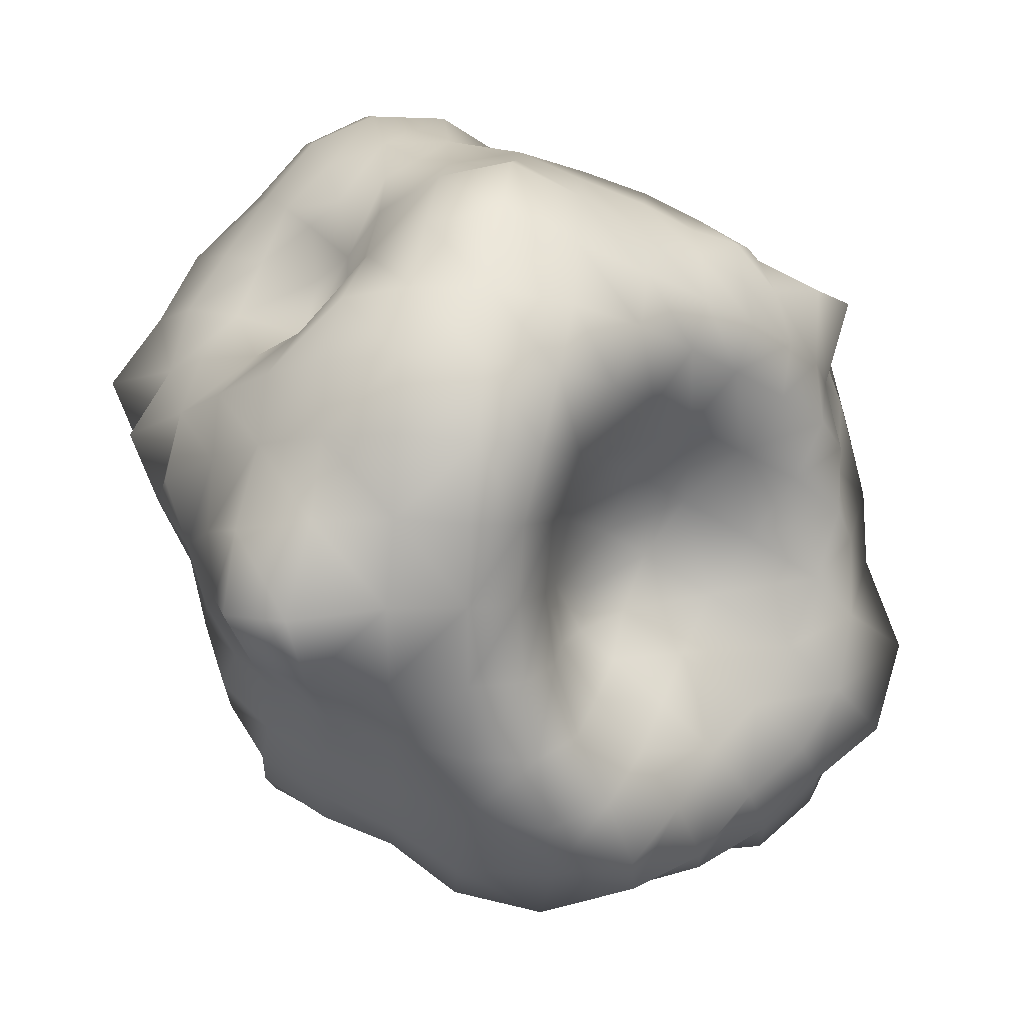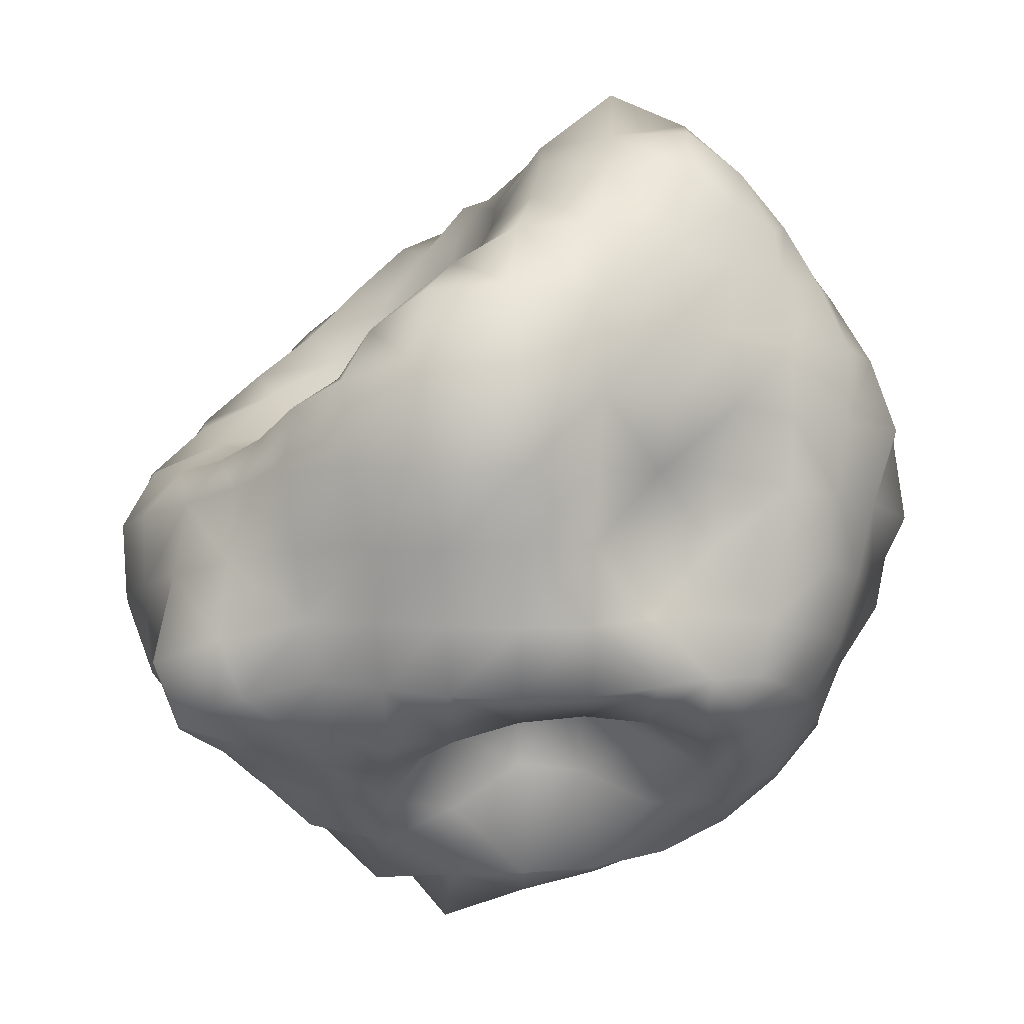
<metadata>
{"format":"obj","ext":"obj","renderer":"f3d","projection":"perspective","resolution":1024,"background":"white","views":[{"elev":71.2,"azim":94.8,"up":"+Z"},{"elev":-9.1,"azim":90.7,"up":"+Y"}]}
</metadata>
<code>
g default
v -2.988 -2.859 2.846
v 3.168 -3.147 3.252
v 2.189 1.377 1.528
v -3.099 3.107 3.111
v 3.504 3.565 -3.449
v -3.27 3.28 -3.132
v 2.974 -2.96 -2.977
v -2.732 -2.6 -2.702
v 3.741 -0.01072 3.852
v -0.4872 2.663 2.785
v -3.751 -0.01793 3.867
v 0.02462 -3.671 3.907
v 3.92 3.951 -0.1418
v 0.1045 3.145 -3.107
v -3.972 4.125 -0.08739
v 3.586 0.02299 -3.623
v 0 -3.658 -3.658
v -4.438 -0.1199 -4.293
v 3.405 -3.132 0.04234
v -4.236 -4.021 0.05468
v 0.03804 -0.1071 5.892
v 0.0236 5.206 -0.02008
v -0.03071 0.006099 -5.363
v -0.06682 -5.034 0.004645
v 5.665 -0.08827 -0.05171
v -4.896 -0.1592 -0.02045
v 3.903 -2.078 4.003
v 3.071 1.064 2.858
v 0.8134 1.601 1.805
v -1.796 3.388 3.4
v -3.435 1.773 3.452
v -3.507 -1.811 3.518
v -1.36 -2.739 2.79
v 1.913 -3.604 3.785
v 2.979 2.58 0.9574
v 4.195 4.289 -2.221
v 2.095 3.842 -3.734
v -1.871 3.398 -3.358
v -3.931 4.058 -1.975
v -3.475 3.508 1.782
v 3.614 1.949 -3.646
v 3.316 -1.746 -3.375
v 1.759 -3.403 -3.424
v -1.566 -3.106 -3.191
v -3.436 -1.775 -3.436
v -3.651 1.919 -3.661
v 3.285 -3.125 -1.701
v 3.427 -3.418 1.775
v -3.862 -3.639 1.836
v -3.387 -3.265 -1.602
v -2.21 -0.07242 5.528
v 0.03638 -2.127 5.449
v 2.044 -0.1067 5.312
v -0.1947 1.55 4.808
v -2.107 4.959 -0.01075
v -0.2766 4.235 1.526
v 2.237 5.146 -0.2508
v 0.07524 4.856 -2.035
v -2.219 0.06651 -5.24
v 0.008758 1.987 -4.748
v 2.073 0.01672 -4.913
v -0.02647 -1.915 -4.516
v 0.05832 -5.1 2.13
v -2.223 -5.233 0.04941
v -0.01834 -4.724 -2.012
v 0.8383 -2.296 0.1233
v 5.445 2.392 0.1364
v 5.062 0.07115 2.223
v 4.764 -2.024 0
v 4.374 0.0978 -1.817
v -4.275 1.932 -0.1038
v -4.767 -0.001029 -2.024
v -5.638 -2.431 0.1288
v -4.643 -0.1273 1.978
v -1.792 -1.828 4.692
v 2.099 -2.131 5.13
v 1.414 0.8969 3.856
v -1.901 1.883 4.582
v -1.911 4.403 1.903
v 1.26 3.165 0.6894
v 2.454 5.399 -2.3
v -2.141 4.693 -1.998
v -2.172 2.058 -4.987
v 2.139 2.052 -4.902
v 1.909 -1.909 -4.412
v -1.913 -1.91 -4.422
v -1.97 -4.535 1.941
v -1.724 -4.129 -1.713
v 1.307 -3.164 -1.667
v 1.744 -4.066 1.91
v 4.698 1.926 1.989
v 4.412 -1.91 1.91
v 4.014 -1.811 -1.708
v 4.697 2.071 -2.051
v -4.587 2.087 -2.002
v -4.696 -2.039 -2
v -5.179 -2.241 2.044
v -3.715 1.689 1.712
v 3.626 -2.817 3.716
v 3.796 -1.026 3.915
v 3.548 0.6943 3.545
v 2.542 1.142 2.008
v 1.588 1.41 1.596
v 0.0702 1.979 2.159
v -1.128 3.204 3.262
v -2.512 3.213 3.216
v -3.205 2.504 3.208
v -3.623 0.9116 3.679
v -3.67 -0.9444 3.75
v -3.256 -2.463 3.173
v -2.232 -2.698 2.696
v -0.7256 -3.302 3.473
v 0.9405 -3.649 3.871
v 2.74 -3.444 3.584
v 2.492 1.857 1.251
v 3.493 3.365 0.5789
v 4.15 4.267 -1.15
v 3.73 3.852 -2.905
v 2.96 3.768 -3.643
v 1.07 3.551 -3.457
v -0.9124 3.134 -3.13
v -2.721 3.404 -3.301
v -3.584 3.632 -2.685
v -4.143 4.312 -1.096
v -3.723 3.815 0.9035
v -3.288 3.299 2.586
v 3.527 2.865 -3.531
v 3.649 0.9601 -3.654
v 3.411 -0.8744 -3.502
v 3.183 -2.496 -3.192
v 2.481 -3.161 -3.187
v 0.9163 -3.594 -3.598
v -0.8946 -3.558 -3.57
v -2.193 -2.742 -2.864
v -3.116 -2.377 -3.111
v -3.77 -0.979 -3.743
v -3.849 1.007 -3.93
v -3.43 2.723 -3.341
v 3.152 -3.1 -2.47
v 3.33 -3.04 -0.8315
v 3.503 -3.396 0.9216
v 3.21 -3.212 2.541
v -3.391 -3.262 2.506
v -4.194 -3.918 0.9943
v -3.889 -3.743 -0.8803
v -2.894 -2.668 -2.115
v -1.008 -0.09642 5.714
v -3.187 -0.0455 4.947
v 0.03941 -1.152 5.812
v 0.0346 -2.961 4.78
v 1.078 -0.1046 5.764
v 2.908 -0.08052 4.597
v -0.01343 0.8379 5.529
v -0.373 2.115 3.771
v -1.005 4.988 -0.009045
v -3.123 4.582 -0.07956
v -0.06618 4.92 0.9069
v -0.3983 3.418 2.116
v 1.146 5.272 -0.1221
v 3.138 4.671 -0.2692
v -0.01991 5.568 -1.146
v 0.1239 3.962 -2.506
v -1.204 0.04516 -5.545
v -3.151 0.06379 -4.744
v -0.002058 1.067 -5.272
v 0.02363 2.617 -3.981
v 1.132 -0.02223 -5.469
v 2.923 0.005284 -4.32
v -0.07755 -0.8641 -4.657
v 0 -2.905 -4.283
v -0.007545 -5.054 1.04
v 0.003566 -4.297 2.993
v -1.11 -5.249 0.01025
v -3.135 -4.594 0.03839
v -0.0558 -4.951 -1.023
v -0.002406 -4.277 -2.902
v 0.2777 -3.479 0.07079
v 1.906 -2.206 0.1171
v 5.851 1.128 -0.03992
v 4.886 3.292 0.04701
v 5.584 -0.04676 1.142
v 4.528 0.06962 3.141
v 5.069 -1.041 0.000341
v 4.283 -2.904 1.9e-05
v 5.009 0.01496 -1.01
v 3.673 0.1983 -2.601
v -4.091 0.8388 -0.1154
v -4.443 3.175 -0.06477
v -5.133 -0.03052 -1.03
v -4.78 -0.01738 -3.17
v -5.686 -1.316 0.09934
v -5.1 -3.299 0.1093
v -4.47 -0.2278 0.9251
v -4.346 -0.02418 2.924
v -2.688 -1.783 4.147
v -1.426 -2.14 3.582
v -0.9241 -2.043 5.246
v -2.042 -1.06 5.287
v 2.167 -3.115 4.747
v 3.381 -2.319 4.943
v 2.026 -1.075 5.283
v 1.018 -2.09 5.339
v 2.239 0.8682 3.316
v 0.995 1.1 2.721
v 0.6245 1.175 4.436
v 1.834 0.541 4.846
v -1.826 2.707 4.036
v -2.734 1.809 4.072
v -2.028 0.9323 5.089
v -1.011 1.844 4.864
v -2.974 4.366 2.024
v -1.835 3.965 2.707
v -1.04 4.539 1.873
v -1.975 4.63 0.9696
v 0.836 2.196 1.001
v 2.133 2.839 0.6596
v 1.84 4.363 0.4105
v 0.504 3.675 1.101
v 3.438 5.006 -2.294
v 2.242 4.651 -3.038
v 1.275 5.188 -2.184
v 2.511 5.84 -1.26
v -1.991 4.099 -2.74
v -3.189 4.571 -1.997
v -2.186 5.174 -1.095
v -1.019 4.692 -1.975
v -3.036 1.993 -4.521
v -1.915 2.765 -4.096
v -1.128 2.067 -5.054
v -2.242 1.101 -5.248
v 2.069 2.965 -4.368
v 3.073 2.02 -4.495
v 2.21 1.053 -5.227
v 1.072 2.018 -4.9
v 2.736 -1.82 -3.996
v 1.82 -2.736 -3.996
v 0.9714 -1.952 -4.589
v 1.99 -0.9816 -4.676
v -1.789 -2.69 -3.961
v -2.737 -1.819 -3.997
v -2.115 -0.9788 -5.011
v -0.9863 -1.991 -4.69
v -1.684 -3.758 2.525
v -2.88 -4.142 1.861
v -2.128 -5.088 1.064
v -0.9841 -4.679 1.997
v -2.391 -3.453 -1.383
v -1.48 -3.461 -2.355
v -0.965 -4.642 -1.968
v -2.016 -4.754 -0.9663
v 1.655 -3.656 -2.634
v 2.216 -2.918 -1.603
v 0.8932 -2.396 -0.7471
v 0.6898 -4.069 -1.852
v 2.622 -3.758 1.817
v 1.82 -3.998 2.804
v 0.9498 -4.605 1.992
v 1.205 -3.038 1.01
v 3.81 2.334 1.446
v 3.914 1.445 2.458
v 5.173 1.156 2.313
v 5.313 2.326 1.222
v 4.04 -1.847 2.809
v 3.996 -2.737 1.821
v 4.674 -1.99 0.9819
v 4.707 -0.9774 2.013
v 3.942 -2.718 -1.793
v 3.58 -1.719 -2.524
v 3.661 -0.7236 -1.375
v 4.597 -1.97 -0.944
v 4.135 1.971 -2.841
v 4.426 3.163 -2.047
v 5.232 2.217 -1.097
v 4.679 1.016 -1.998
v -4.375 3.172 -1.995
v -4.156 1.976 -2.826
v -4.708 1.015 -2.009
v -4.789 2.119 -1.042
v -4.007 -1.826 -2.736
v -4.146 -2.802 -1.789
v -5.249 -2.263 -0.9513
v -4.792 -1.016 -2.021
v -4.734 -3.069 1.938
v -4.364 -1.968 2.812
v -5.204 -1.199 2.093
v -5.632 -2.423 1.135
v -3.945 1.805 2.72
v -3.911 2.721 1.794
v -3.547 1.643 0.7298
v -3.822 0.7693 1.741
v -2.338 -2.225 3.358
v -0.7562 -2.649 4.353
v -0.9867 -1.124 5.646
v -3.013 -0.9869 4.711
v 3.255 -3.161 4.571
v 3.05 -1.094 4.745
v 1.061 -1.131 5.69
v 0.987 -2.956 4.733
v 1.794 0.9789 2.334
v 0.2447 1.47 3.178
v 0.9366 0.7009 5.344
v 2.694 0.5511 4.175
v -2.598 2.596 3.704
v -2.967 0.9114 4.543
v -0.9961 0.9497 5.469
v -1.068 2.559 4.066
v -2.636 3.721 2.633
v -1.094 3.907 2.577
v -1.003 4.892 1.003
v -3.204 4.894 1.107
v 1.694 1.949 0.9587
v 2.728 3.928 0.3793
v 0.8704 4.665 0.64
v 0.1439 2.692 1.448
v 3.188 4.47 -3.039
v 1.185 4.476 -2.907
v 1.217 6.117 -1.219
v 3.335 4.993 -1.254
v -2.923 4.028 -2.735
v -3.303 4.844 -1.1
v -1.082 5.477 -1.111
v -0.9522 3.944 -2.582
v -2.764 2.732 -3.835
v -0.9345 2.646 -4.001
v -1.223 1.11 -5.514
v -3.157 1.068 -4.764
v 2.932 2.945 -4.119
v 2.998 0.9961 -4.459
v 1.129 1.073 -5.334
v 1.011 2.792 -4.162
v 2.585 -2.585 -3.66
v 0.9397 -2.857 -4.21
v 1.024 -1.022 -4.971
v 2.855 -0.9389 -4.209
v -2.505 -2.467 -3.572
v -2.958 -0.9407 -4.394
v -1.124 -1.032 -5.319
v -0.9394 -2.857 -4.209
v -2.549 -3.522 2.437
v -3.177 -4.679 1.027
v -1.048 -5.628 1.181
v -0.8872 -4.128 2.835
v -2.178 -2.985 -2.104
v -0.8806 -4.1 -2.782
v -1.031 -4.99 -1.021
v -2.904 -4.223 -0.8991
v 2.427 -3.335 -2.489
v 1.934 -2.292 -0.714
v 0.3576 -3.586 -0.8522
v 0.8814 -4.089 -2.818
v 2.589 -3.665 2.636
v 0.9807 -4.381 3.012
v 0.6253 -4.138 1.014
v 2.261 -2.967 0.9561
v 3.18 1.665 1.725
v 4.426 0.9465 3.02
v 5.57 1.26 1.277
v 4.414 2.91 0.9024
v 3.69 -2.607 2.643
v 4.209 -2.858 0.9396
v 5.037 -1.043 1.036
v 4.294 -0.9373 2.952
v 3.582 -2.563 -2.546
v 3.639 -0.8042 -2.562
v 4.809 -0.983 -0.9424
v 4.205 -2.853 -0.9374
v 3.962 2.966 -2.83
v 4.831 3.341 -1.022
v 5.11 1.021 -1.07
v 4.217 0.9883 -2.869
v -3.968 2.912 -2.744
v -4.72 1.033 -3.097
v -4.931 1.03 -1.036
v -4.563 3.304 -1.08
v -3.618 -2.505 -2.518
v -4.721 -3.117 -0.8838
v -5.261 -1.158 -0.9813
v -4.213 -0.9405 -2.859
v -4.021 -2.738 2.651
v -4.434 -1.024 2.91
v -5.642 -1.335 1.139
v -5.12 -3.283 1.075
v -3.66 2.586 2.585
v -4.098 2.902 0.8917
v -3.231 0.6438 0.6686
v -4.154 0.9222 2.84
g asteroid02:sphere_0
f 110 1 291
f 291 1 111
f 111 33 291
f 291 33 196
f 75 195 196
f 196 195 291
f 195 32 291
f 291 32 110
f 112 12 292
f 292 12 150
f 52 197 150
f 150 197 292
f 197 75 292
f 292 75 196
f 33 112 196
f 196 112 292
f 149 21 293
f 293 21 147
f 51 198 147
f 147 198 293
f 198 75 293
f 293 75 197
f 52 149 197
f 197 149 293
f 148 11 294
f 294 11 109
f 32 195 109
f 109 195 294
f 195 75 294
f 294 75 198
f 198 51 294
f 294 51 148
f 2 99 114
f 114 99 295
f 27 200 99
f 99 200 295
f 76 199 200
f 200 199 295
f 34 114 199
f 199 114 295
f 9 152 100
f 100 152 296
f 53 201 152
f 152 201 296
f 201 76 296
f 296 76 200
f 200 27 296
f 296 27 100
f 151 21 297
f 297 21 149
f 52 202 149
f 149 202 297
f 76 201 202
f 202 201 297
f 53 151 201
f 201 151 297
f 150 12 298
f 298 12 113
f 113 34 298
f 298 34 199
f 199 76 298
f 298 76 202
f 52 150 202
f 202 150 298
f 102 3 299
f 299 3 103
f 103 29 299
f 299 29 204
f 77 203 204
f 204 203 299
f 28 102 203
f 203 102 299
f 104 10 300
f 300 10 154
f 54 205 154
f 154 205 300
f 205 77 300
f 300 77 204
f 29 104 204
f 204 104 300
f 153 21 301
f 301 21 151
f 53 206 151
f 151 206 301
f 77 205 206
f 206 205 301
f 54 153 205
f 205 153 301
f 152 9 302
f 302 9 101
f 28 203 101
f 101 203 302
f 203 77 302
f 302 77 206
f 53 152 206
f 206 152 302
f 106 4 303
f 303 4 107
f 107 31 303
f 303 31 208
f 78 207 208
f 208 207 303
f 207 30 303
f 303 30 106
f 108 11 304
f 304 11 148
f 51 209 148
f 148 209 304
f 209 78 304
f 304 78 208
f 31 108 208
f 208 108 304
f 21 153 147
f 147 153 305
f 153 54 305
f 305 54 210
f 78 209 210
f 210 209 305
f 51 147 209
f 209 147 305
f 154 10 306
f 306 10 105
f 30 207 105
f 105 207 306
f 207 78 306
f 306 78 210
f 54 154 210
f 210 154 306
f 126 4 307
f 307 4 106
f 30 212 106
f 106 212 307
f 212 79 307
f 307 79 211
f 211 40 307
f 307 40 126
f 10 158 105
f 105 158 308
f 56 213 158
f 158 213 308
f 213 79 308
f 308 79 212
f 30 105 212
f 212 105 308
f 22 155 157
f 157 155 309
f 55 214 155
f 155 214 309
f 79 213 214
f 214 213 309
f 213 56 309
f 309 56 157
f 15 125 156
f 156 125 310
f 40 211 125
f 125 211 310
f 79 214 211
f 211 214 310
f 55 156 214
f 214 156 310
f 103 3 311
f 311 3 115
f 35 216 115
f 115 216 311
f 216 80 311
f 311 80 215
f 29 103 215
f 215 103 311
f 116 13 312
f 312 13 160
f 160 57 312
f 312 57 217
f 80 216 217
f 217 216 312
f 35 116 216
f 216 116 312
f 159 22 313
f 313 22 157
f 56 218 157
f 157 218 313
f 218 80 313
f 313 80 217
f 57 159 217
f 217 159 313
f 158 10 314
f 314 10 104
f 104 29 314
f 314 29 215
f 215 80 314
f 314 80 218
f 56 158 218
f 218 158 314
f 118 5 315
f 315 5 119
f 37 220 119
f 119 220 315
f 220 81 315
f 315 81 219
f 219 36 315
f 315 36 118
f 14 162 120
f 120 162 316
f 162 58 316
f 316 58 221
f 81 220 221
f 221 220 316
f 220 37 316
f 316 37 120
f 22 159 161
f 161 159 317
f 159 57 317
f 317 57 222
f 81 221 222
f 222 221 317
f 58 161 221
f 221 161 317
f 13 117 160
f 160 117 318
f 117 36 318
f 318 36 219
f 219 81 318
f 318 81 222
f 222 57 318
f 318 57 160
f 122 6 319
f 319 6 123
f 39 224 123
f 123 224 319
f 224 82 319
f 319 82 223
f 38 122 223
f 223 122 319
f 124 15 320
f 320 15 156
f 55 225 156
f 156 225 320
f 225 82 320
f 320 82 224
f 224 39 320
f 320 39 124
f 155 22 321
f 321 22 161
f 58 226 161
f 161 226 321
f 82 225 226
f 226 225 321
f 225 55 321
f 321 55 155
f 162 14 322
f 322 14 121
f 121 38 322
f 322 38 223
f 82 226 223
f 223 226 322
f 58 162 226
f 226 162 322
f 6 122 138
f 138 122 323
f 122 38 323
f 323 38 228
f 83 227 228
f 228 227 323
f 227 46 323
f 323 46 138
f 14 166 121
f 121 166 324
f 166 60 324
f 324 60 229
f 83 228 229
f 229 228 324
f 228 38 324
f 324 38 121
f 23 163 165
f 165 163 325
f 163 59 325
f 325 59 230
f 230 83 325
f 325 83 229
f 60 165 229
f 229 165 325
f 18 137 164
f 164 137 326
f 46 227 137
f 137 227 326
f 83 230 227
f 227 230 326
f 230 59 326
f 326 59 164
f 5 127 119
f 119 127 327
f 127 41 327
f 327 41 232
f 84 231 232
f 232 231 327
f 231 37 327
f 327 37 119
f 16 168 128
f 128 168 328
f 168 61 328
f 328 61 233
f 233 84 328
f 328 84 232
f 232 41 328
f 328 41 128
f 167 23 329
f 329 23 165
f 60 234 165
f 165 234 329
f 234 84 329
f 329 84 233
f 233 61 329
f 329 61 167
f 166 14 330
f 330 14 120
f 37 231 120
f 120 231 330
f 84 234 231
f 231 234 330
f 234 60 330
f 330 60 166
f 130 7 331
f 331 7 131
f 43 236 131
f 131 236 331
f 236 85 331
f 331 85 235
f 42 130 235
f 235 130 331
f 17 170 132
f 132 170 332
f 170 62 332
f 332 62 237
f 85 236 237
f 237 236 332
f 236 43 332
f 332 43 132
f 169 23 333
f 333 23 167
f 167 61 333
f 333 61 238
f 238 85 333
f 333 85 237
f 237 62 333
f 333 62 169
f 16 129 168
f 168 129 334
f 129 42 334
f 334 42 235
f 85 238 235
f 235 238 334
f 61 168 238
f 238 168 334
f 134 8 335
f 335 8 135
f 45 240 135
f 135 240 335
f 240 86 335
f 335 86 239
f 44 134 239
f 239 134 335
f 18 164 136
f 136 164 336
f 59 241 164
f 164 241 336
f 241 86 336
f 336 86 240
f 45 136 240
f 240 136 336
f 163 23 337
f 337 23 169
f 62 242 169
f 169 242 337
f 242 86 337
f 337 86 241
f 59 163 241
f 241 163 337
f 17 133 170
f 170 133 338
f 133 44 338
f 338 44 239
f 86 242 239
f 239 242 338
f 242 62 338
f 338 62 170
f 111 1 339
f 339 1 143
f 49 244 143
f 143 244 339
f 244 87 339
f 339 87 243
f 33 111 243
f 243 111 339
f 20 174 144
f 144 174 340
f 174 64 340
f 340 64 245
f 87 244 245
f 245 244 340
f 244 49 340
f 340 49 144
f 24 171 173
f 173 171 341
f 63 246 171
f 171 246 341
f 87 245 246
f 246 245 341
f 64 173 245
f 245 173 341
f 12 112 172
f 172 112 342
f 33 243 112
f 112 243 342
f 87 246 243
f 243 246 342
f 63 172 246
f 246 172 342
f 146 8 343
f 343 8 134
f 44 248 134
f 134 248 343
f 248 88 343
f 343 88 247
f 50 146 247
f 247 146 343
f 133 17 344
f 344 17 176
f 176 65 344
f 344 65 249
f 88 248 249
f 249 248 344
f 248 44 344
f 344 44 133
f 175 24 345
f 345 24 173
f 64 250 173
f 173 250 345
f 250 88 345
f 345 88 249
f 65 175 249
f 249 175 345
f 20 145 174
f 174 145 346
f 145 50 346
f 346 50 247
f 88 250 247
f 247 250 346
f 64 174 250
f 250 174 346
f 131 7 347
f 347 7 139
f 139 47 347
f 347 47 252
f 89 251 252
f 252 251 347
f 43 131 251
f 251 131 347
f 140 19 348
f 348 19 178
f 66 253 178
f 178 253 348
f 253 89 348
f 348 89 252
f 47 140 252
f 252 140 348
f 177 24 349
f 349 24 175
f 65 254 175
f 175 254 349
f 254 89 349
f 349 89 253
f 66 177 253
f 253 177 349
f 176 17 350
f 350 17 132
f 43 251 132
f 132 251 350
f 89 254 251
f 251 254 350
f 65 176 254
f 254 176 350
f 142 2 351
f 351 2 114
f 34 256 114
f 114 256 351
f 256 90 351
f 351 90 255
f 48 142 255
f 255 142 351
f 12 172 113
f 113 172 352
f 63 257 172
f 172 257 352
f 90 256 257
f 257 256 352
f 34 113 256
f 256 113 352
f 171 24 353
f 353 24 177
f 66 258 177
f 177 258 353
f 258 90 353
f 353 90 257
f 63 171 257
f 257 171 353
f 178 19 354
f 354 19 141
f 48 255 141
f 141 255 354
f 255 90 354
f 354 90 258
f 66 178 258
f 258 178 354
f 3 102 115
f 115 102 355
f 102 28 355
f 355 28 260
f 91 259 260
f 260 259 355
f 259 35 355
f 355 35 115
f 9 182 101
f 101 182 356
f 182 68 356
f 356 68 261
f 91 260 261
f 261 260 356
f 260 28 356
f 356 28 101
f 25 179 181
f 181 179 357
f 179 67 357
f 357 67 262
f 262 91 357
f 357 91 261
f 261 68 357
f 357 68 181
f 13 116 180
f 180 116 358
f 35 259 116
f 116 259 358
f 259 91 358
f 358 91 262
f 262 67 358
f 358 67 180
f 99 2 359
f 359 2 142
f 48 264 142
f 142 264 359
f 264 92 359
f 359 92 263
f 27 99 263
f 263 99 359
f 141 19 360
f 360 19 184
f 184 69 360
f 360 69 265
f 92 264 265
f 265 264 360
f 48 141 264
f 264 141 360
f 183 25 361
f 361 25 181
f 68 266 181
f 181 266 361
f 266 92 361
f 361 92 265
f 69 183 265
f 265 183 361
f 182 9 362
f 362 9 100
f 27 263 100
f 100 263 362
f 92 266 263
f 263 266 362
f 266 68 362
f 362 68 182
f 139 7 363
f 363 7 130
f 42 268 130
f 130 268 363
f 268 93 363
f 363 93 267
f 267 47 363
f 363 47 139
f 129 16 364
f 364 16 186
f 186 70 364
f 364 70 269
f 269 93 364
f 364 93 268
f 268 42 364
f 364 42 129
f 25 183 185
f 185 183 365
f 183 69 365
f 365 69 270
f 270 93 365
f 365 93 269
f 269 70 365
f 365 70 185
f 19 140 184
f 184 140 366
f 47 267 140
f 140 267 366
f 93 270 267
f 267 270 366
f 69 184 270
f 270 184 366
f 127 5 367
f 367 5 118
f 36 272 118
f 118 272 367
f 272 94 367
f 367 94 271
f 41 127 271
f 271 127 367
f 117 13 368
f 368 13 180
f 67 273 180
f 180 273 368
f 94 272 273
f 273 272 368
f 36 117 272
f 272 117 368
f 179 25 369
f 369 25 185
f 185 70 369
f 369 70 274
f 274 94 369
f 369 94 273
f 67 179 273
f 273 179 369
f 16 128 186
f 186 128 370
f 128 41 370
f 370 41 271
f 94 274 271
f 271 274 370
f 274 70 370
f 370 70 186
f 123 6 371
f 371 6 138
f 46 276 138
f 138 276 371
f 276 95 371
f 371 95 275
f 39 123 275
f 275 123 371
f 18 190 137
f 137 190 372
f 190 72 372
f 372 72 277
f 95 276 277
f 277 276 372
f 276 46 372
f 372 46 137
f 189 26 373
f 373 26 187
f 187 71 373
f 373 71 278
f 95 277 278
f 278 277 373
f 277 72 373
f 373 72 189
f 188 15 374
f 374 15 124
f 124 39 374
f 374 39 275
f 95 278 275
f 275 278 374
f 71 188 278
f 278 188 374
f 135 8 375
f 375 8 146
f 146 50 375
f 375 50 280
f 280 96 375
f 375 96 279
f 45 135 279
f 279 135 375
f 145 20 376
f 376 20 192
f 73 281 192
f 192 281 376
f 96 280 281
f 281 280 376
f 50 145 280
f 280 145 376
f 191 26 377
f 377 26 189
f 72 282 189
f 189 282 377
f 282 96 377
f 377 96 281
f 73 191 281
f 281 191 377
f 18 136 190
f 190 136 378
f 136 45 378
f 378 45 279
f 96 282 279
f 279 282 378
f 282 72 378
f 378 72 190
f 1 110 143
f 143 110 379
f 32 284 110
f 110 284 379
f 284 97 379
f 379 97 283
f 283 49 379
f 379 49 143
f 11 194 109
f 109 194 380
f 194 74 380
f 380 74 285
f 97 284 285
f 285 284 380
f 284 32 380
f 380 32 109
f 193 26 381
f 381 26 191
f 191 73 381
f 381 73 286
f 286 97 381
f 381 97 285
f 74 193 285
f 285 193 381
f 20 144 192
f 192 144 382
f 49 283 144
f 144 283 382
f 97 286 283
f 283 286 382
f 286 73 382
f 382 73 192
f 107 4 383
f 383 4 126
f 40 288 126
f 126 288 383
f 288 98 383
f 383 98 287
f 31 107 287
f 287 107 383
f 15 188 125
f 125 188 384
f 188 71 384
f 384 71 289
f 289 98 384
f 384 98 288
f 288 40 384
f 384 40 125
f 26 193 187
f 187 193 385
f 74 290 193
f 193 290 385
f 98 289 290
f 290 289 385
f 71 187 289
f 289 187 385
f 11 108 194
f 194 108 386
f 108 31 386
f 386 31 287
f 98 290 287
f 287 290 386
f 290 74 386
f 386 74 194

</code>
